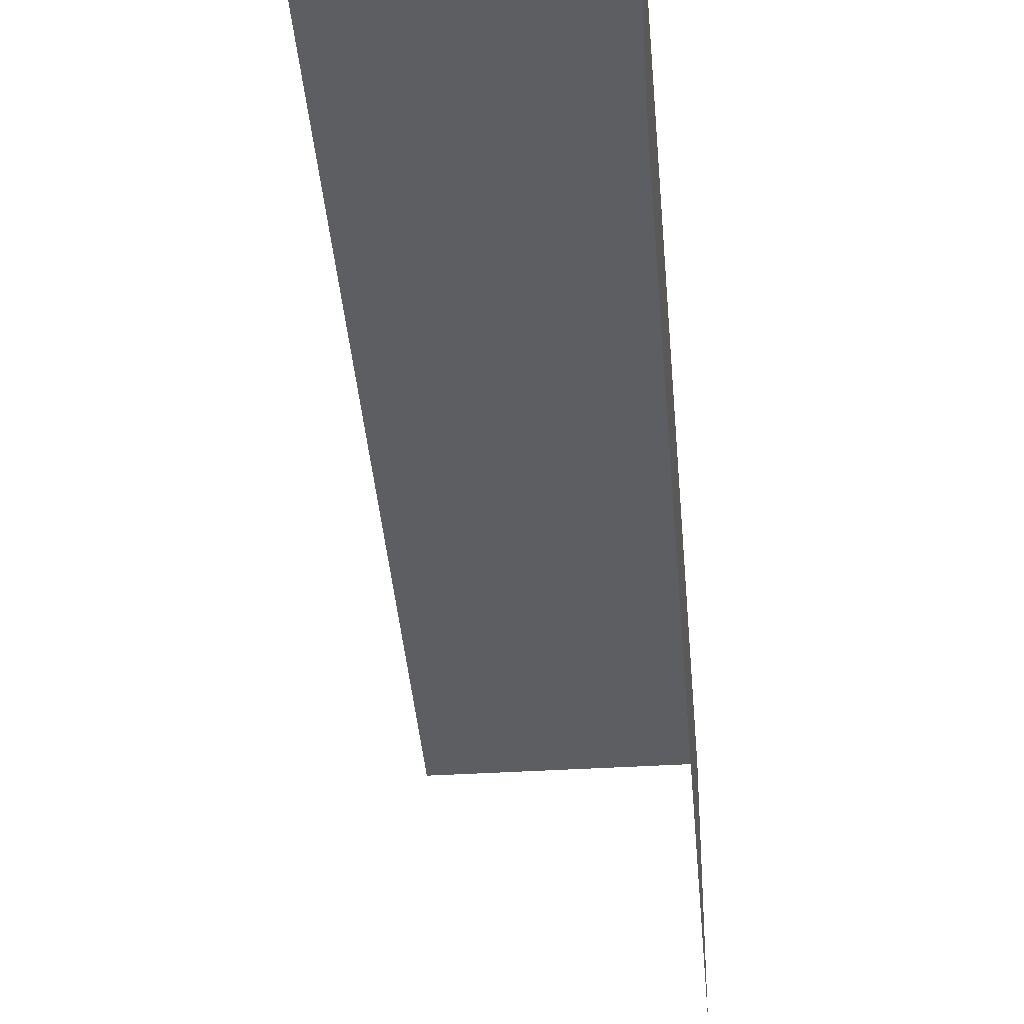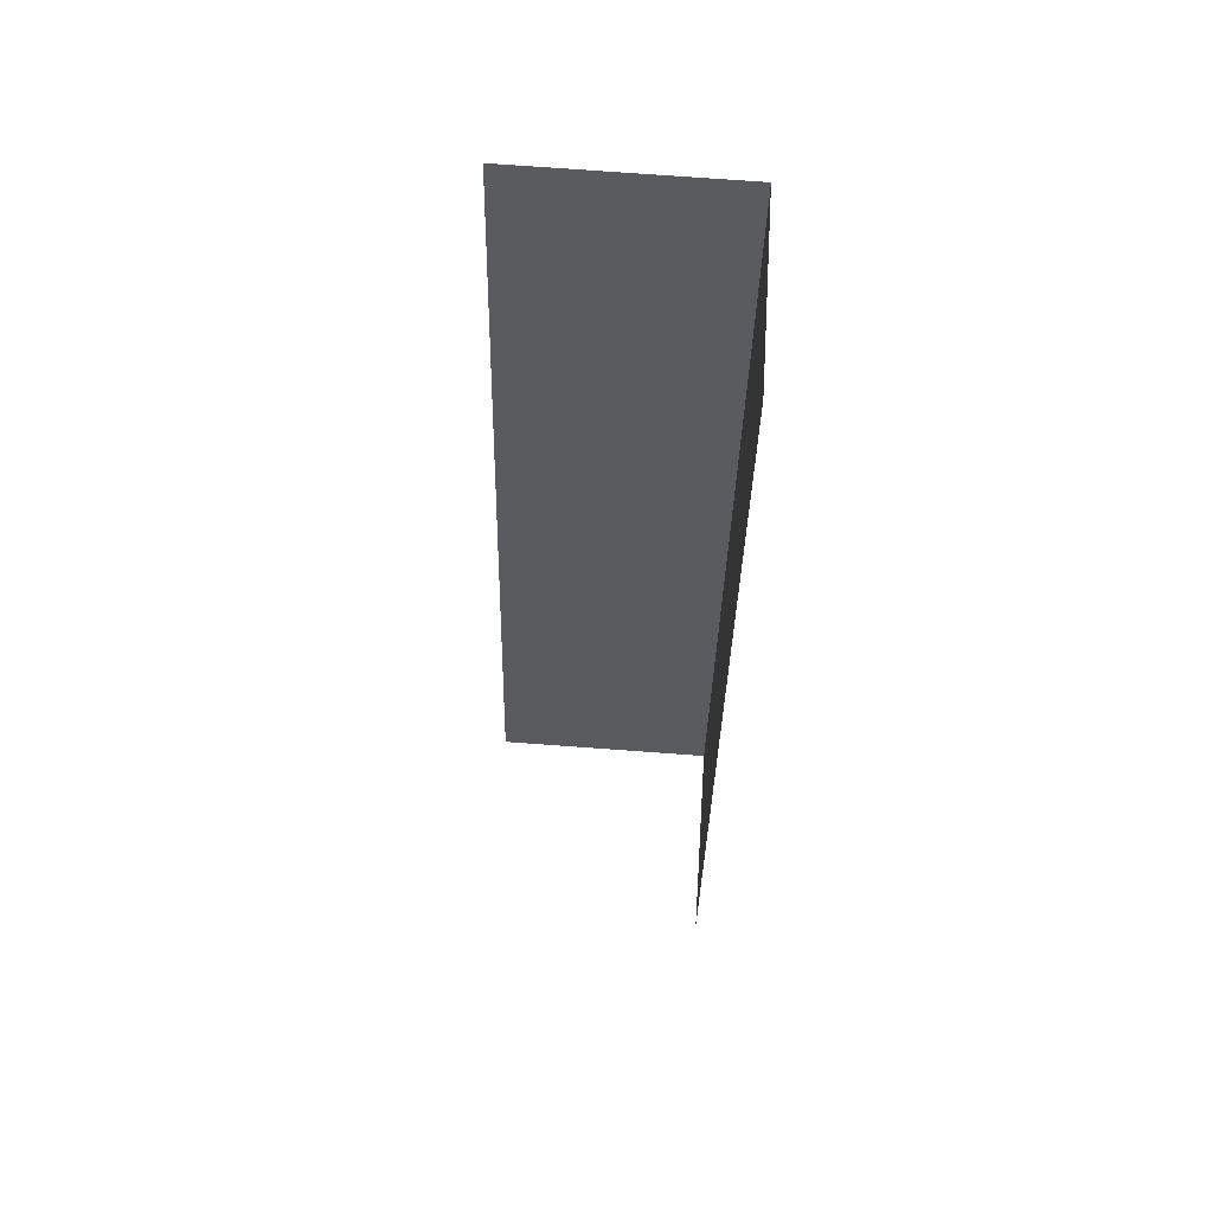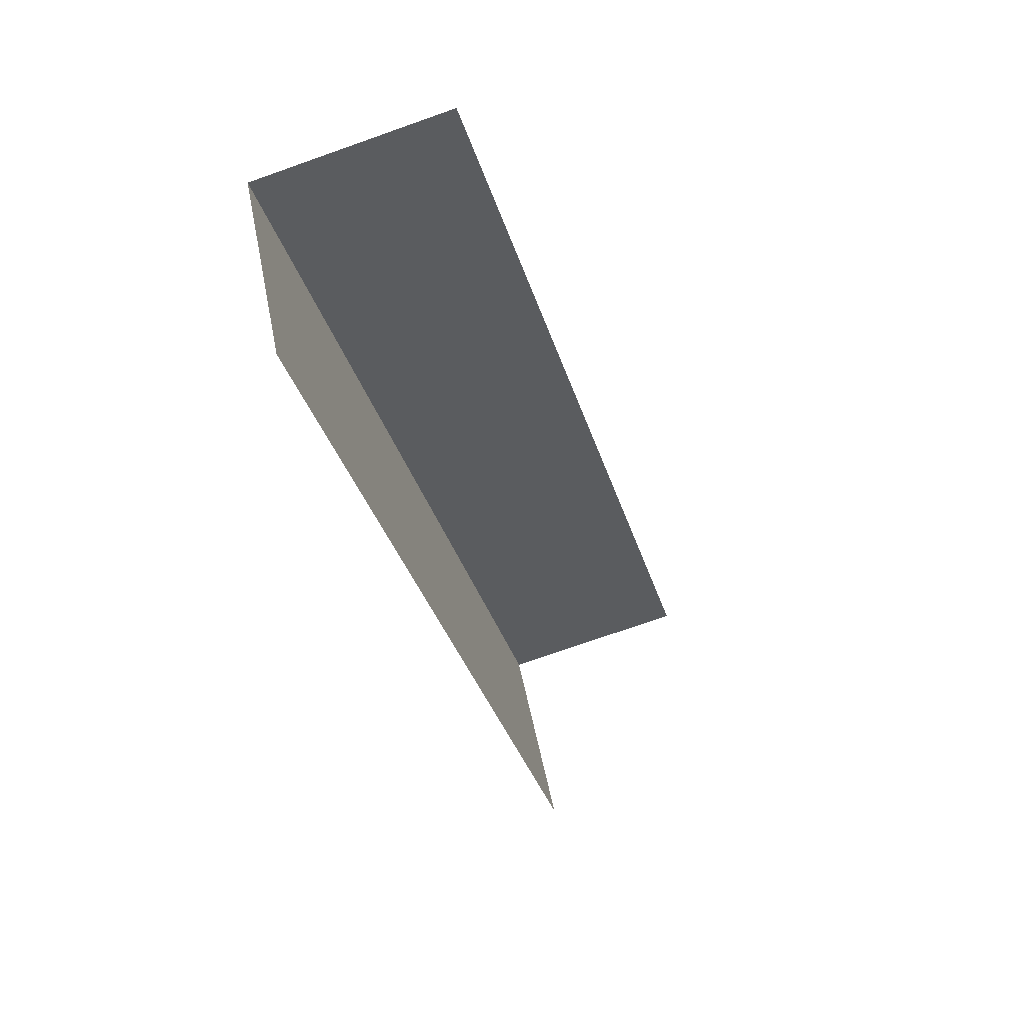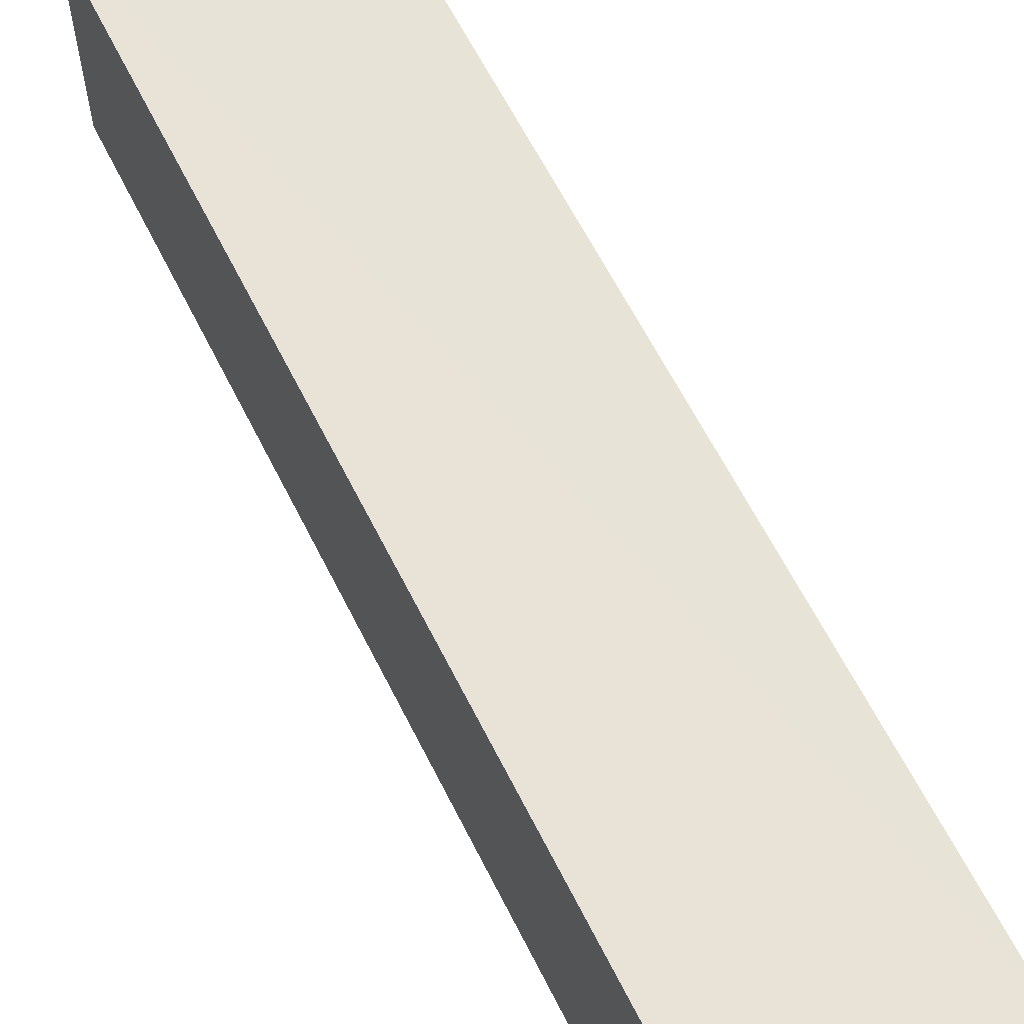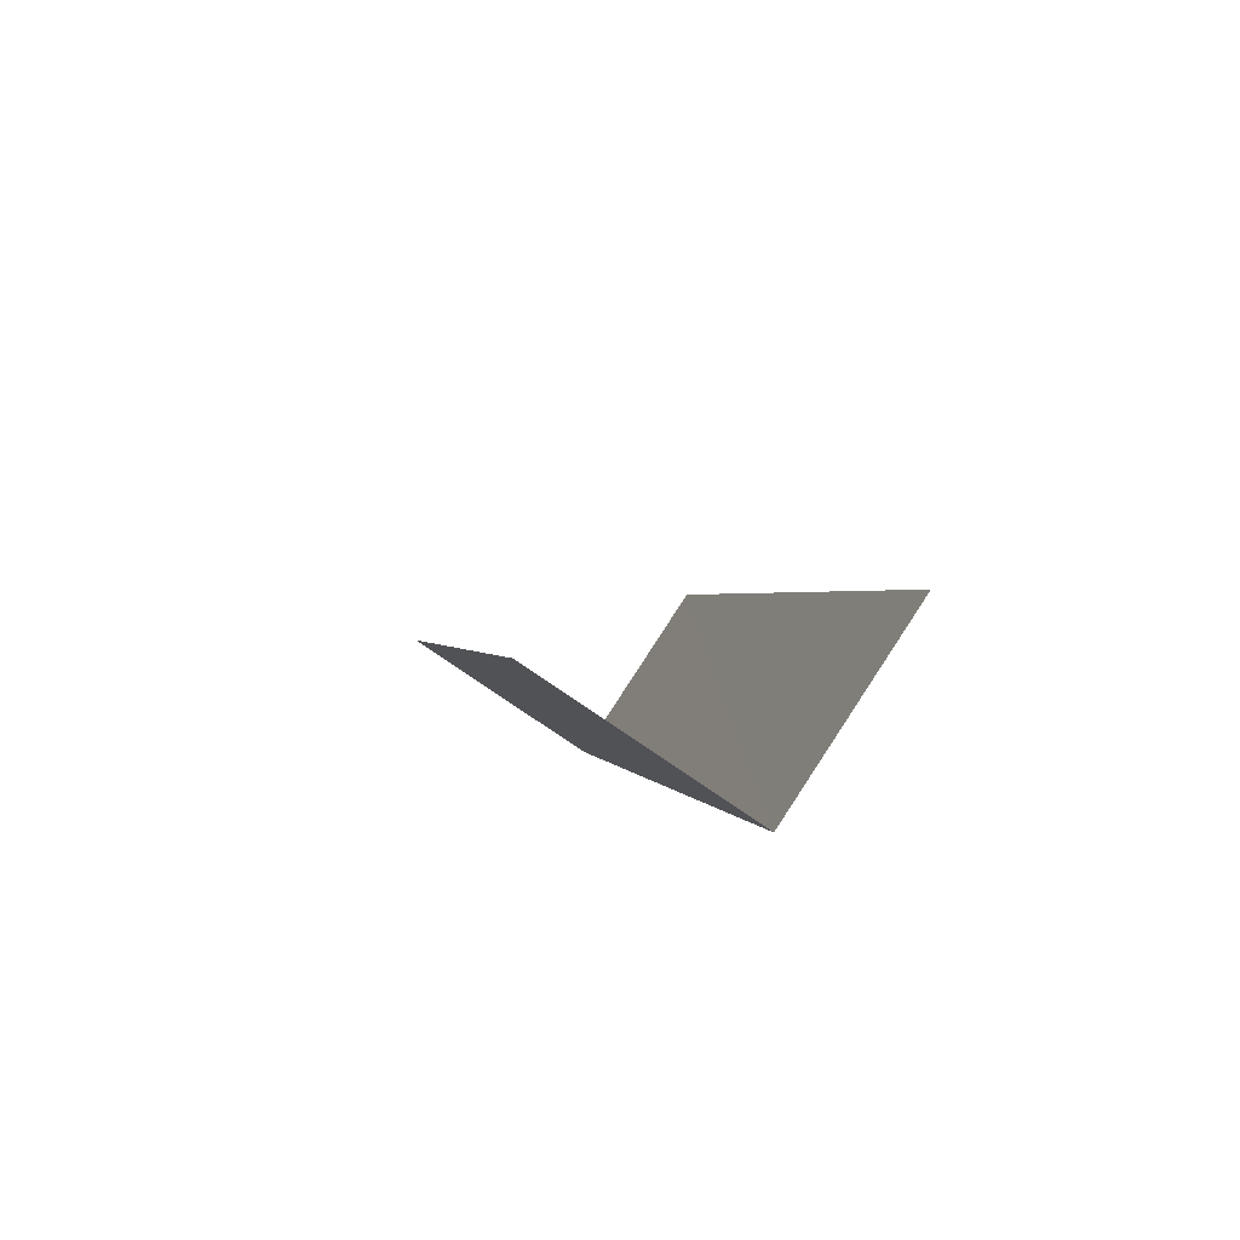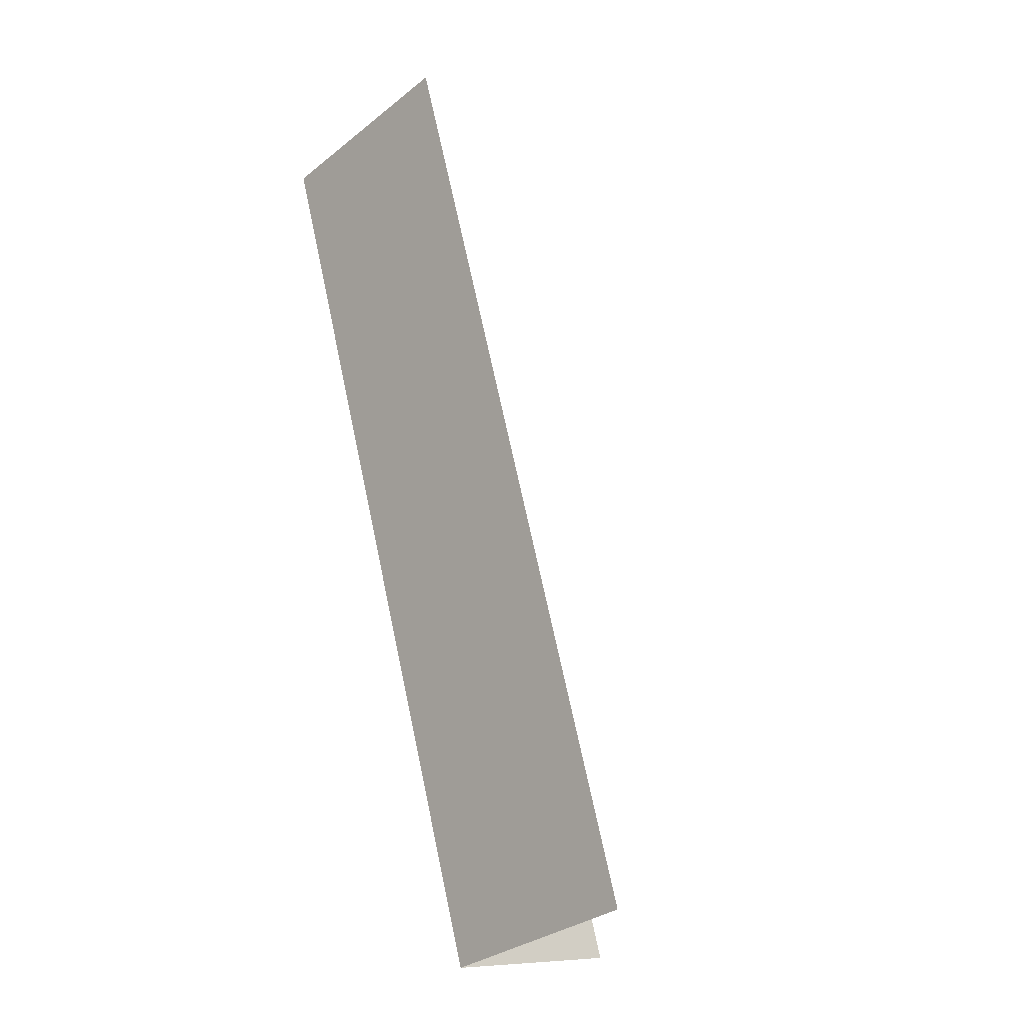
<metadata>
{"format":"obj","ext":"obj","renderer":"f3d","projection":"perspective","resolution":1024,"background":"white","views":[{"elev":-38.0,"azim":-11.7,"up":"+Z"},{"elev":74.2,"azim":-86.1,"up":"+Y"},{"elev":52.0,"azim":168.9,"up":"+Y"},{"elev":62.4,"azim":137.2,"up":"+Z"},{"elev":-76.2,"azim":-124.6,"up":"+Y"},{"elev":-32.3,"azim":137.6,"up":"+Y"}]}
</metadata>
<code>
v -2.209e+05 -1.252e+05 26.18
v -2.209e+05 -1.252e+05 26.18
v -2.209e+05 -1.252e+05 26.18
v -2.209e+05 -1.252e+05 26.18
v -2.209e+05 -1.252e+05 28.56
v -2.209e+05 -1.252e+05 28.56
v -2.209e+05 -1.252e+05 28.56
v -2.209e+05 -1.252e+05 28.56
f 1 2 3
f 4 1 3
f 8 2 1
f 5 8 1
f 7 4 3
f 7 6 4
f 6 1 4
f 6 5 1
f 5 6 7
f 8 5 7
f 7 3 2
f 8 7 2

</code>
